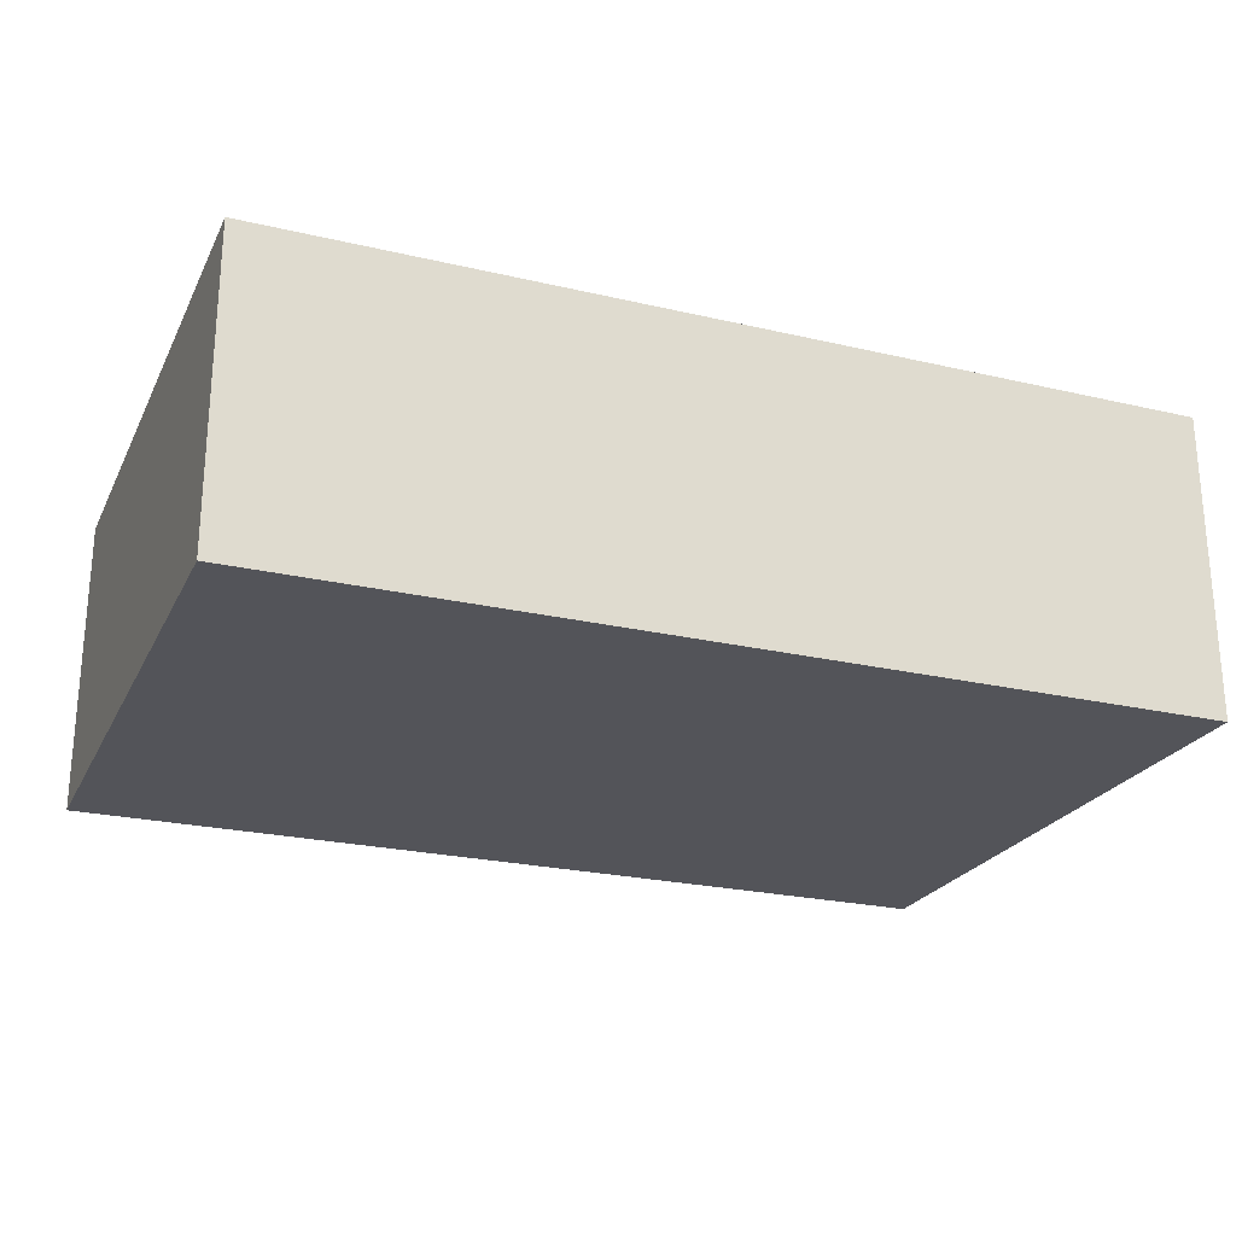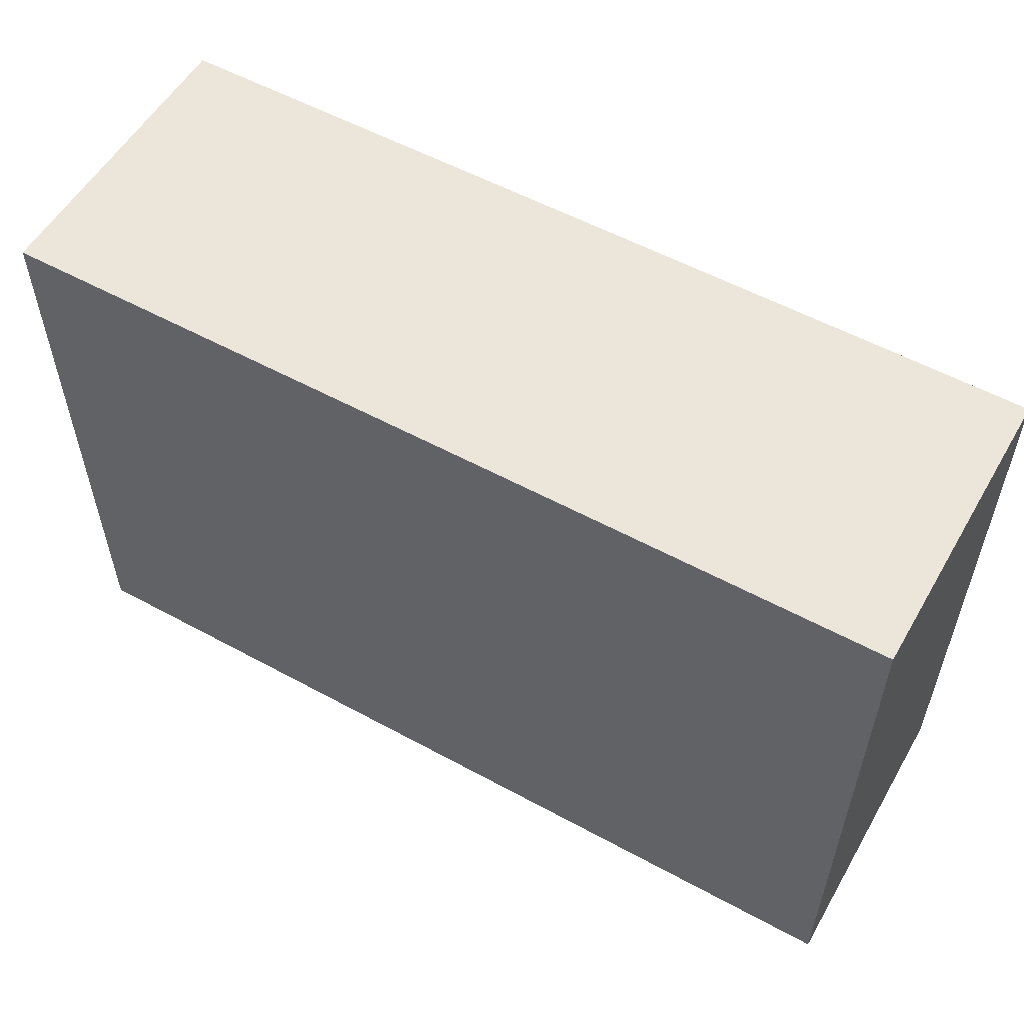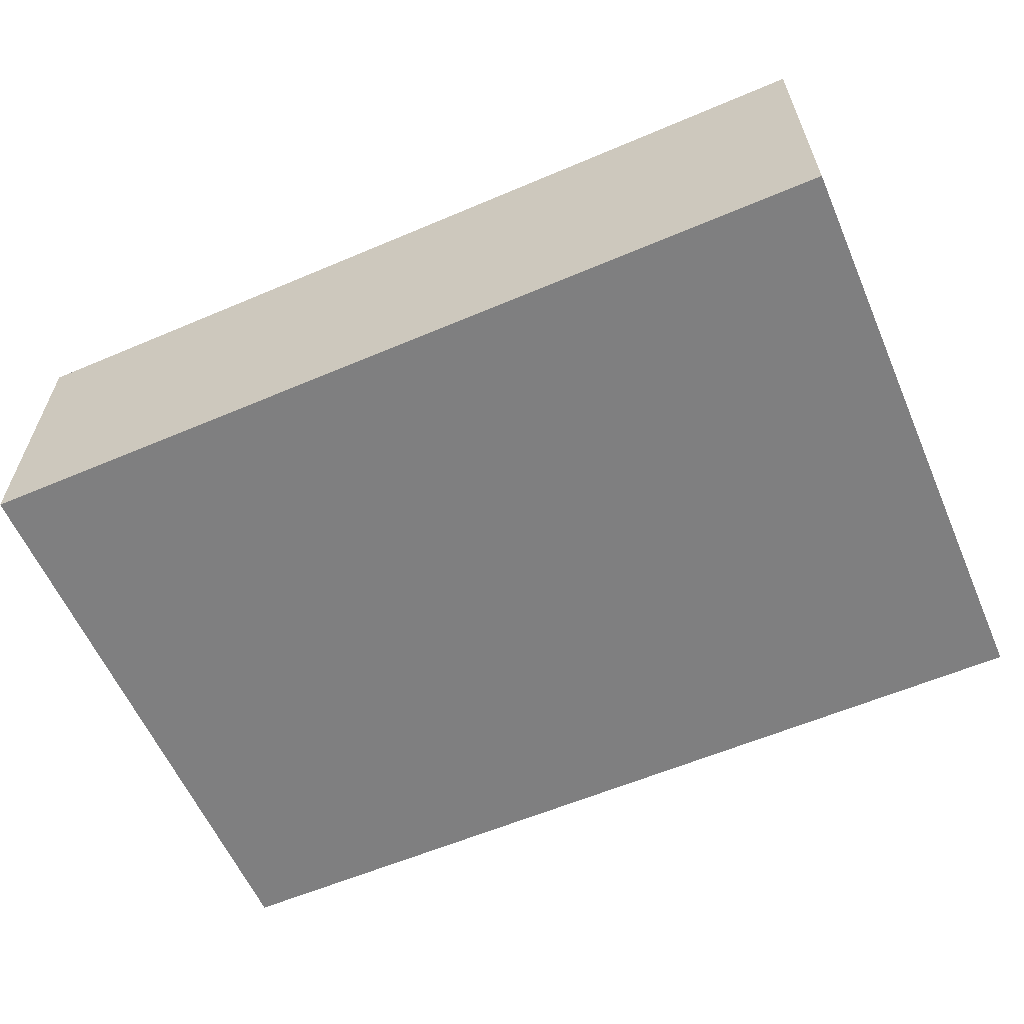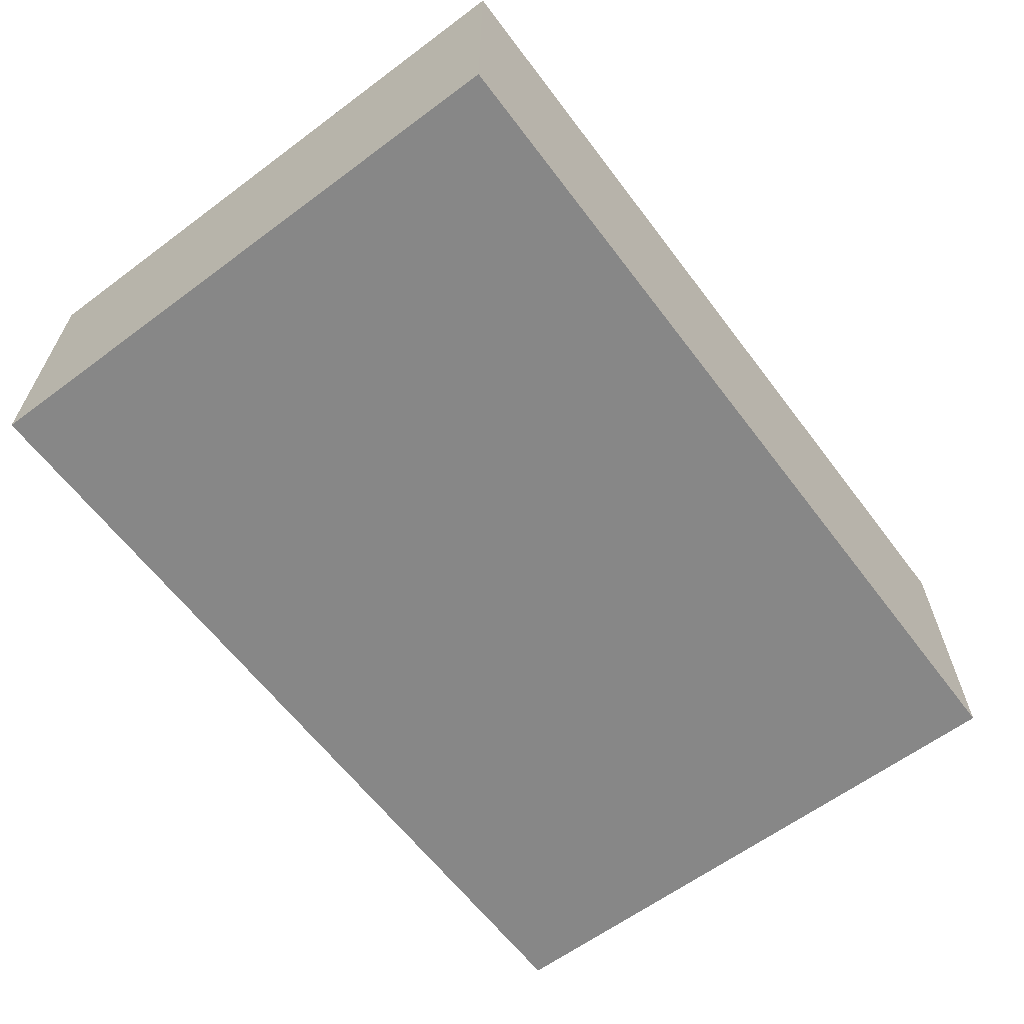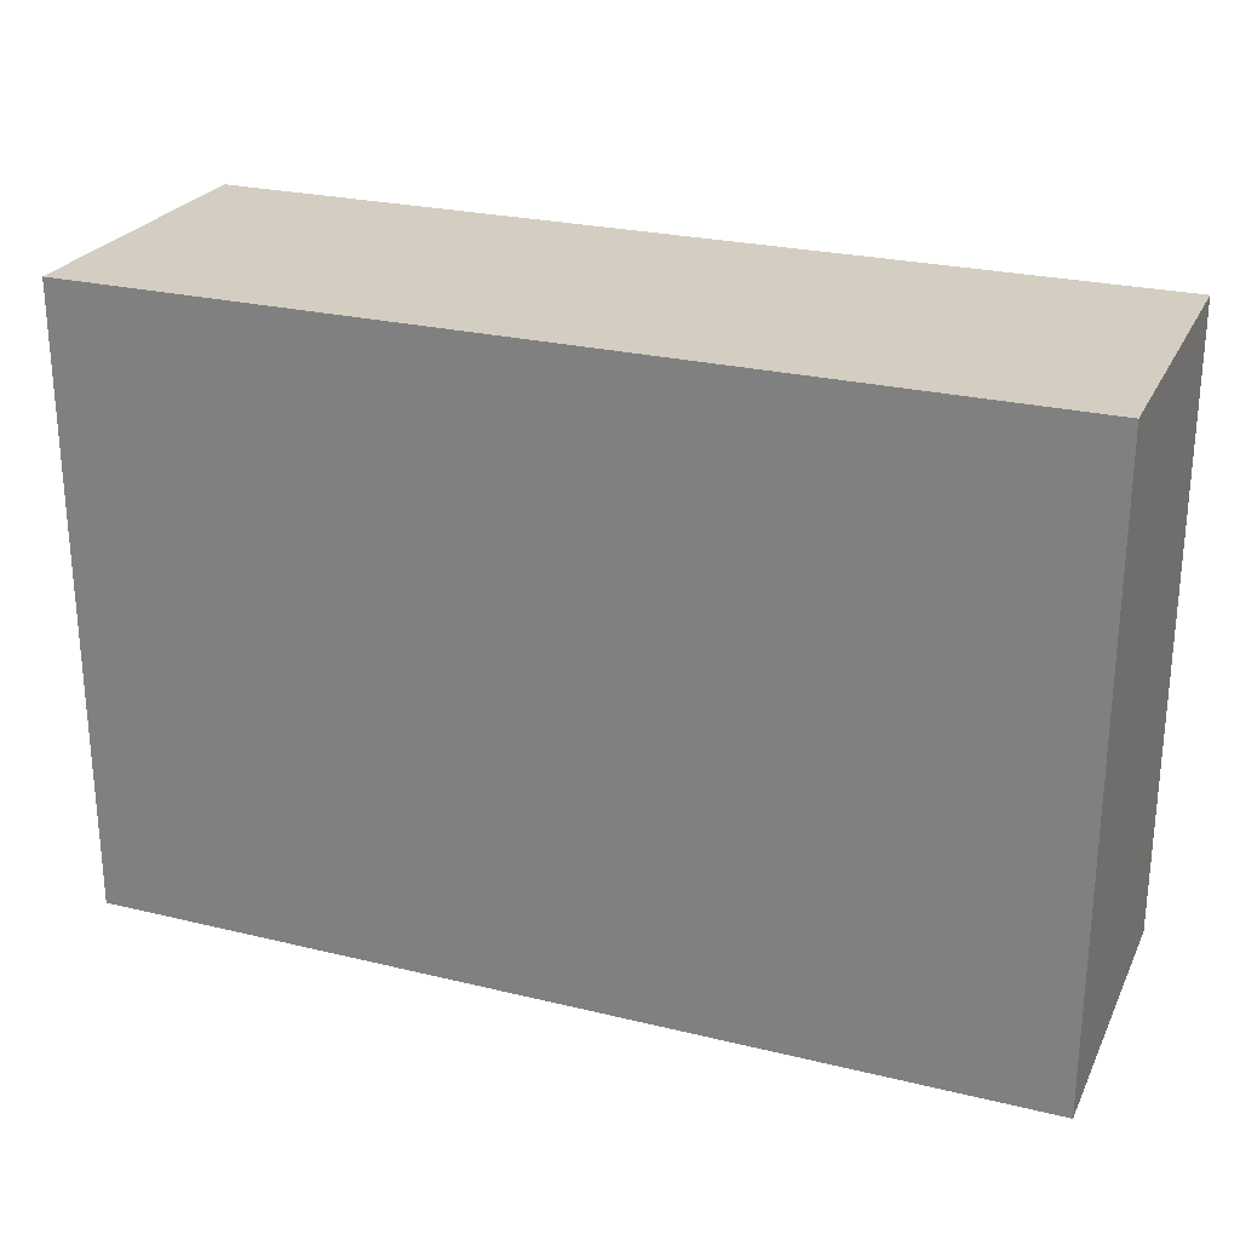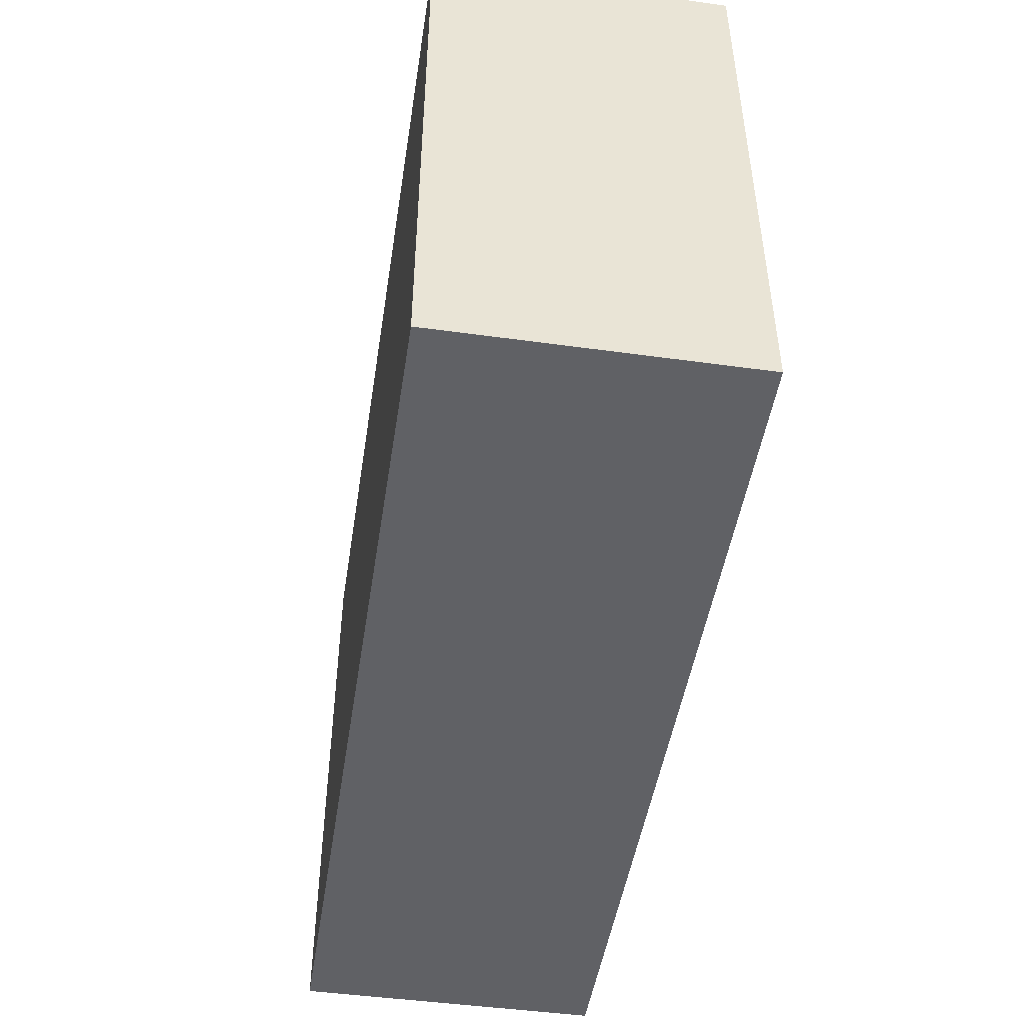
<metadata>
{"format":"obj","ext":"obj","renderer":"f3d","projection":"perspective","resolution":1024,"background":"white","views":[{"elev":-23.9,"azim":158.7,"up":"+Z"},{"elev":55.6,"azim":-150.2,"up":"+Y"},{"elev":-59.9,"azim":23.5,"up":"+Z"},{"elev":-62.3,"azim":-53.0,"up":"+Z"},{"elev":25.3,"azim":21.4,"up":"+Y"},{"elev":-47.9,"azim":-98.8,"up":"+Y"}]}
</metadata>
<code>
g Mesh
v -4.8 3.2 -1.6
v -4.8 3.2 1.6
v 4.8 3.2 1.6
v 4.8 3.2 -1.6
v -4.8 -3.2 -1.6
v 4.8 -3.2 -1.6
v 4.8 -3.2 1.6
v -4.8 -3.2 1.6
v -4.8 -3.2 -1.6
v -4.8 -3.2 1.6
v -4.8 3.2 1.6
v -4.8 3.2 -1.6
v 4.8 -3.2 -1.6
v 4.8 3.2 -1.6
v 4.8 3.2 1.6
v 4.8 -3.2 1.6
v -4.8 -3.2 1.6
v 4.8 -3.2 1.6
v 4.8 3.2 1.6
v -4.8 3.2 1.6
v -4.8 -3.2 -1.6
v -4.8 3.2 -1.6
v 4.8 3.2 -1.6
v 4.8 -3.2 -1.6
f 1 2 3
f 1 3 4
f 5 6 7
f 5 7 8
f 9 10 11
f 9 11 12
f 13 14 15
f 13 15 16
f 17 18 19
f 17 19 20
f 21 22 23
f 21 23 24

</code>
